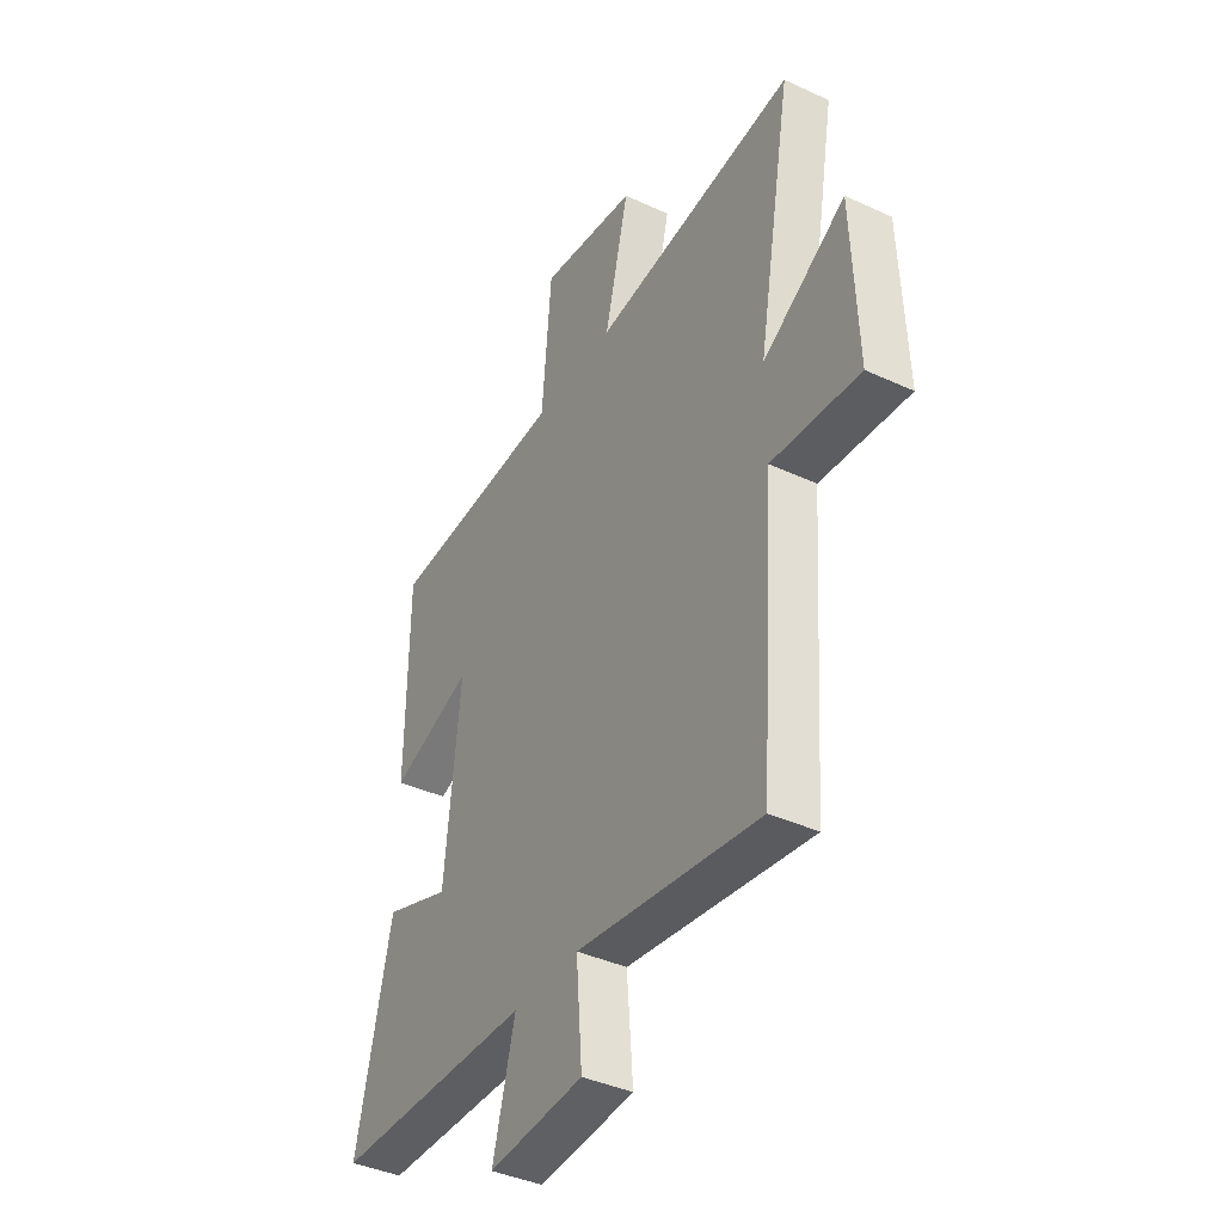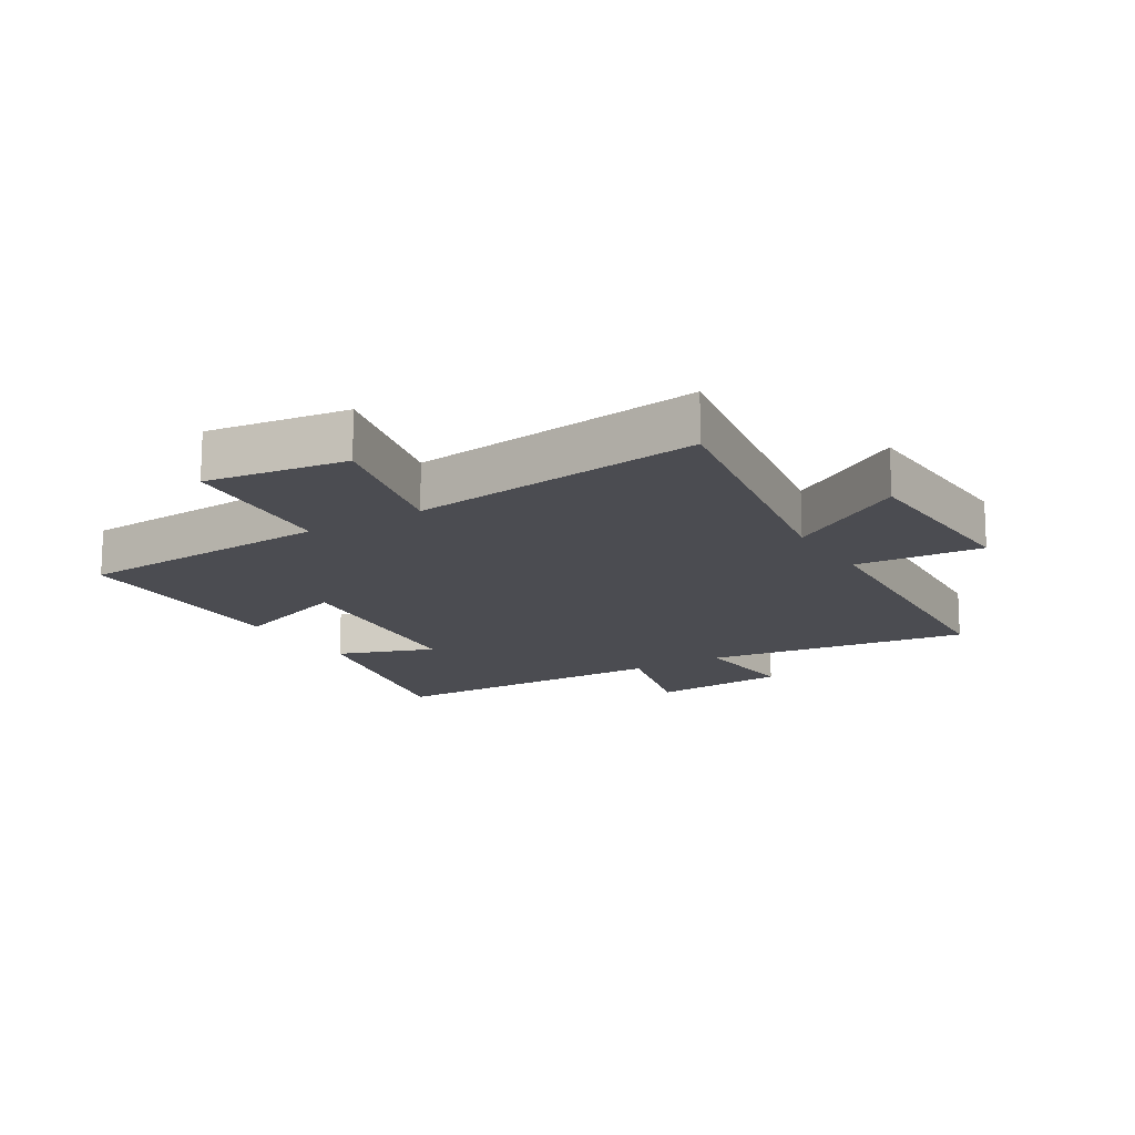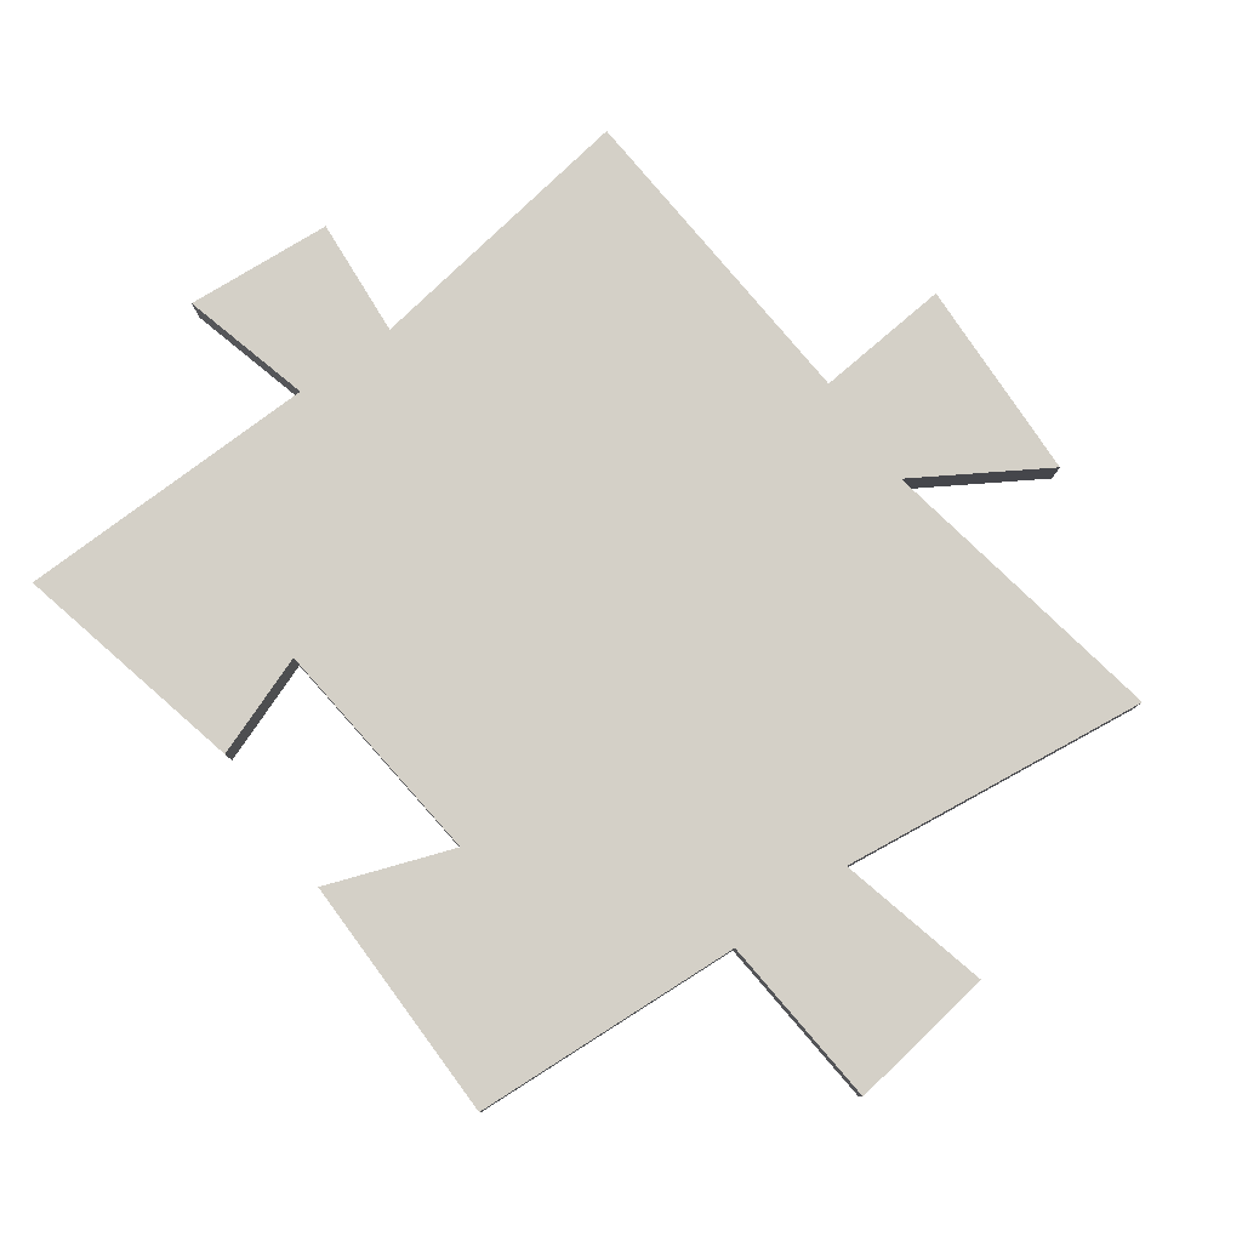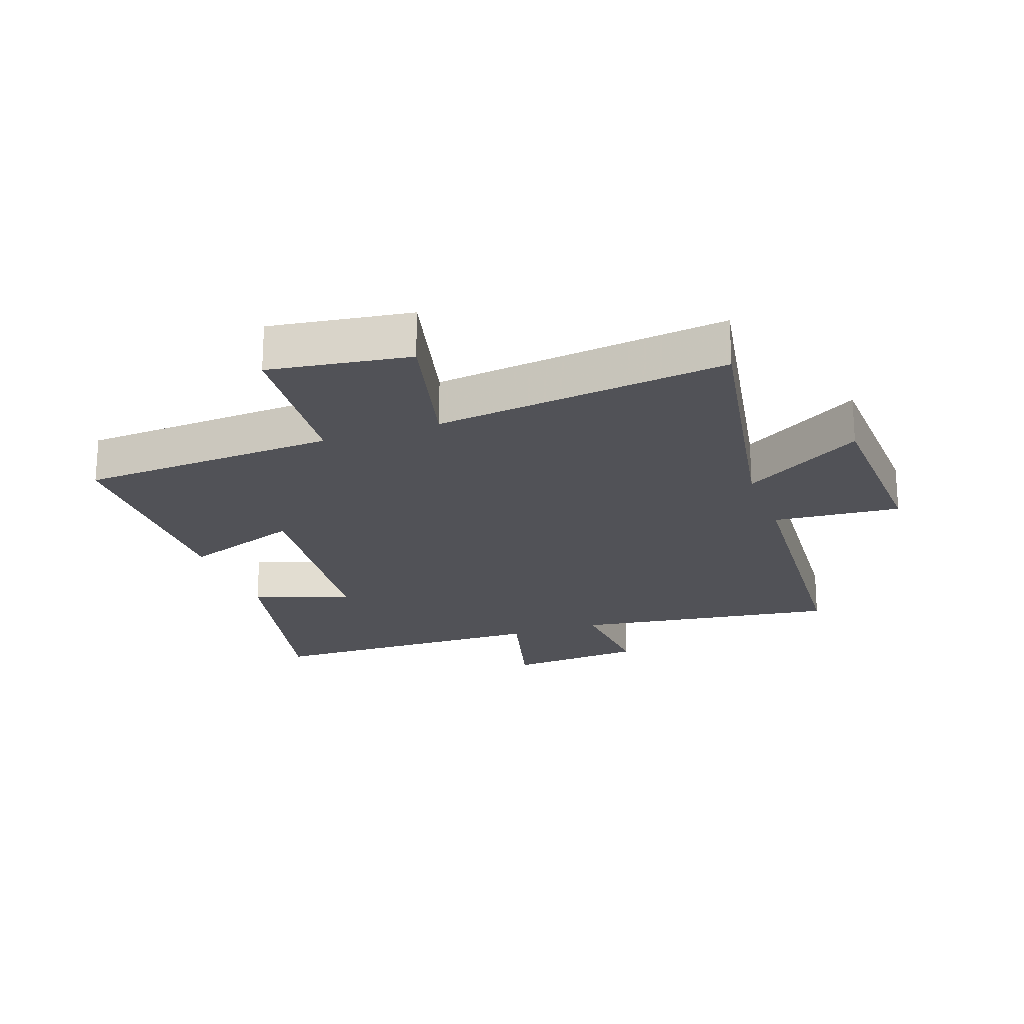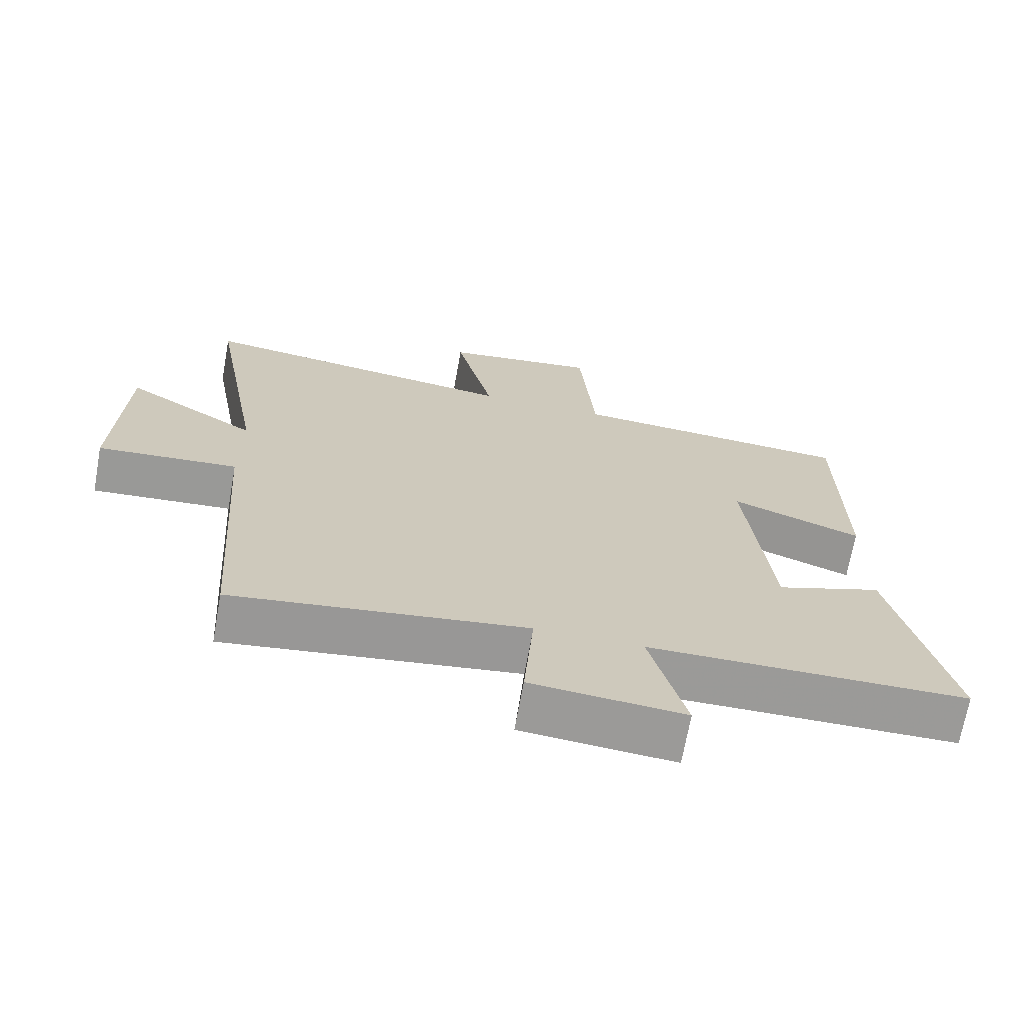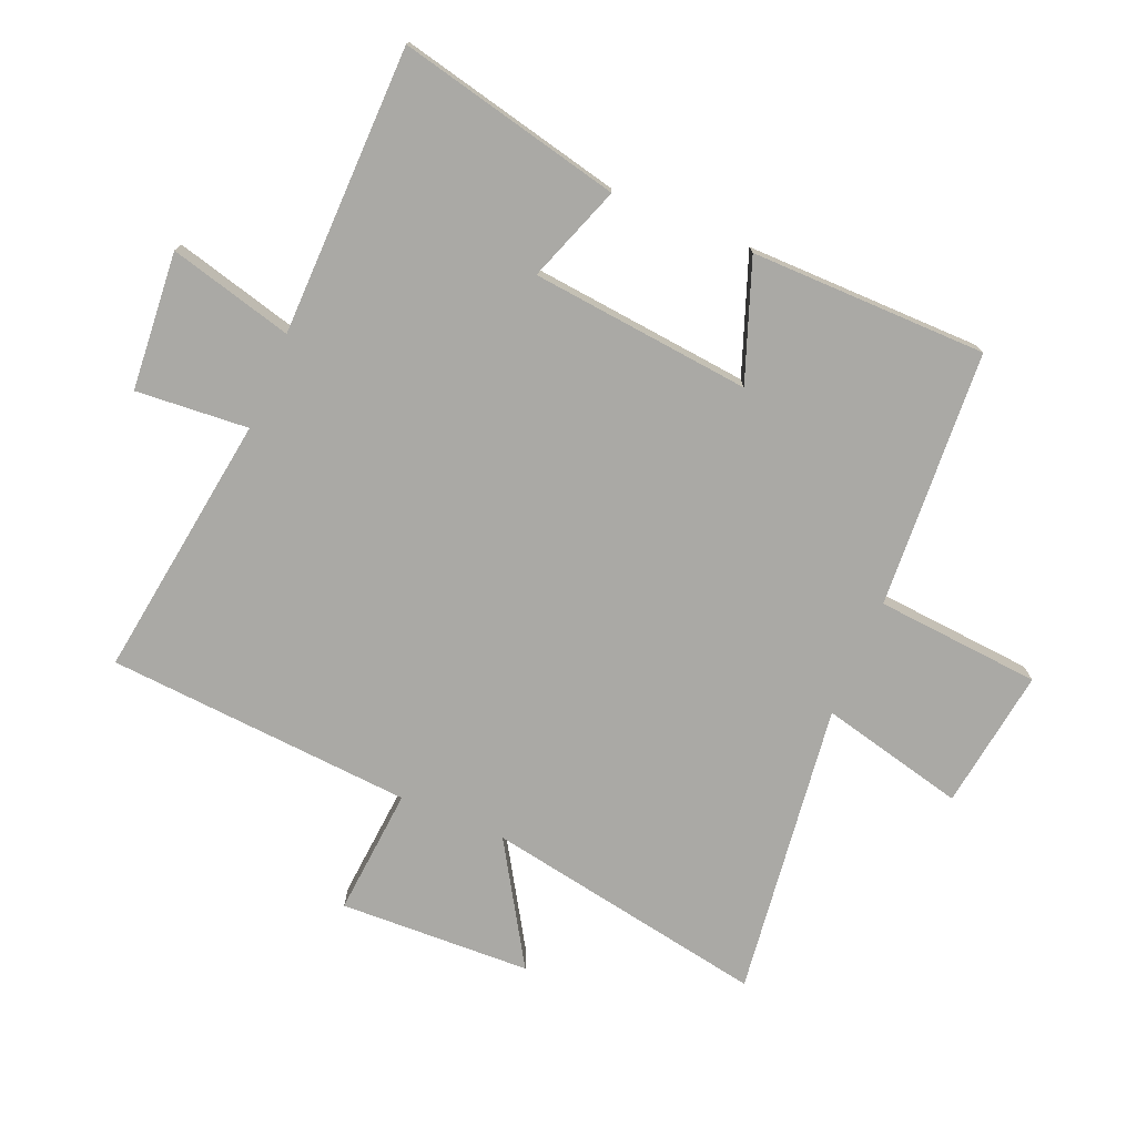
<metadata>
{"format":"obj","ext":"obj","renderer":"f3d","projection":"perspective","resolution":1024,"background":"white","views":[{"elev":-39.7,"azim":60.1,"up":"+Z"},{"elev":-15.3,"azim":31.5,"up":"+Y"},{"elev":80.0,"azim":-35.9,"up":"+Y"},{"elev":-21.4,"azim":19.5,"up":"+Y"},{"elev":-69.3,"azim":169.8,"up":"+Z"},{"elev":-75.3,"azim":-112.8,"up":"+Y"}]}
</metadata>
<code>
v 0.581 0.07 0.559
v 0.5 0.07 0.105
v 0.693 0.07 0.224
v 0.705 0.07 -0.084
v 0.5 0.07 -0.067
v 0.465 0.07 -0.56
v 0.038 0.07 -0.5
v 0.052 0.07 -0.681
v -0.17 0.07 -0.699
v -0.118 0.07 -0.5
v -0.582 0.07 -0.493
v -0.5 0.07 -0.133
v -0.345 0.07 -0.189
v -0.309 0.07 0.165
v -0.5 0.07 0.095
v -0.497 0.07 0.475
v -0.083 0.07 0.5
v -0.061 0.07 0.765
v 0.165 0.07 0.733
v 0.109 0.07 0.5
v 0.581 0 0.559
v 0.5 0 0.105
v 0.693 0 0.224
v 0.705 0 -0.084
v 0.5 0 -0.067
v 0.465 0 -0.56
v 0.038 0 -0.5
v 0.052 0 -0.681
v -0.17 0 -0.699
v -0.118 0 -0.5
v -0.582 0 -0.493
v -0.5 0 -0.133
v -0.345 0 -0.189
v -0.309 0 0.165
v -0.5 0 0.095
v -0.497 0 0.475
v -0.083 0 0.5
v -0.061 0 0.765
v 0.165 0 0.733
v 0.109 0 0.5
f 17 18 19 20
f 15 16 17 20
f 14 15 20 1
f 13 14 1 2
f 10 11 12 13
f 10 13 2
f 7 8 9 10
f 7 10 2 3
f 5 6 7
f 5 7 3
f 3 4 5
f 40 39 38 37
f 40 37 36 35
f 21 40 35 34
f 22 21 34 33
f 33 32 31 30
f 22 33 30
f 30 29 28 27
f 23 22 30 27
f 27 26 25
f 23 27 25
f 25 24 23
f 1 21 22 2
f 2 22 23 3
f 3 23 24 4
f 4 24 25 5
f 5 25 26 6
f 6 26 27 7
f 7 27 28 8
f 8 28 29 9
f 9 29 30 10
f 10 30 31 11
f 11 31 32 12
f 12 32 33 13
f 13 33 34 14
f 14 34 35 15
f 15 35 36 16
f 16 36 37 17
f 17 37 38 18
f 18 38 39 19
f 19 39 40 20
f 20 40 21 1

</code>
